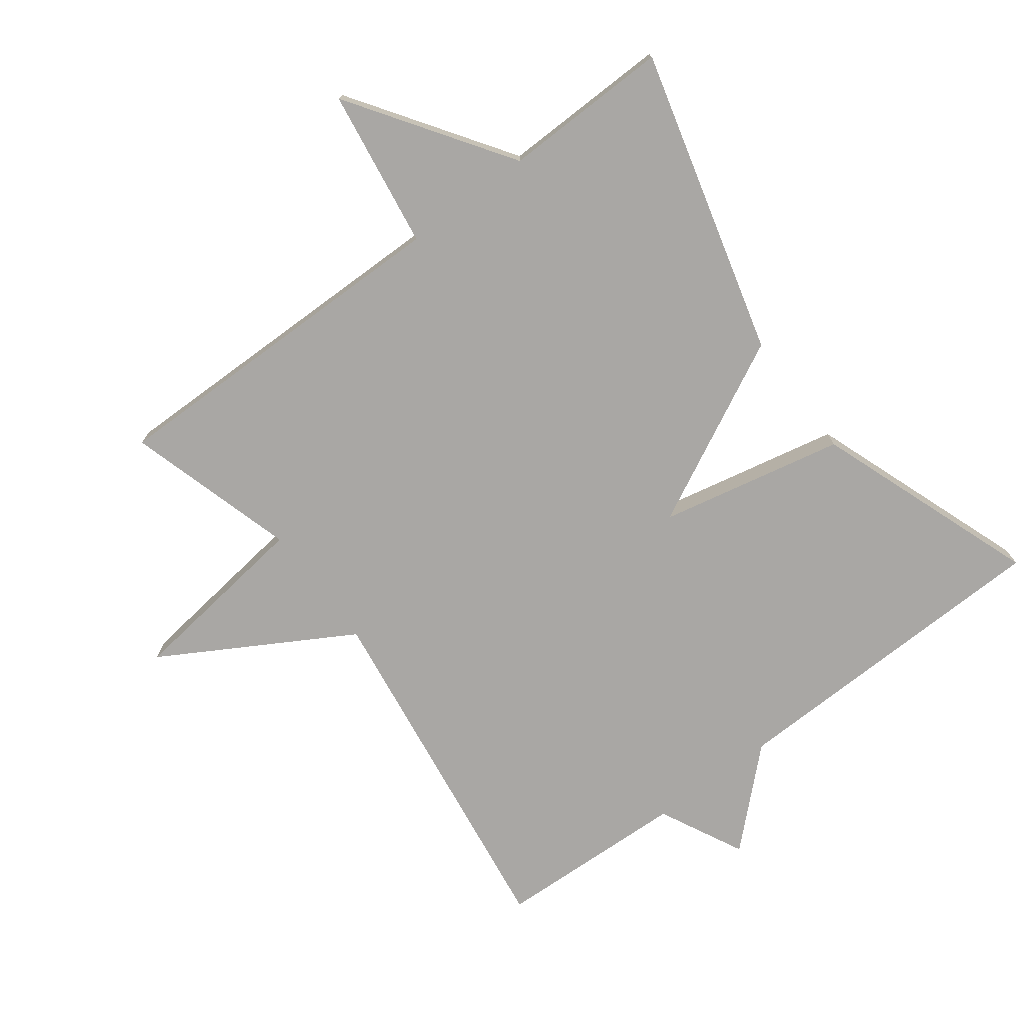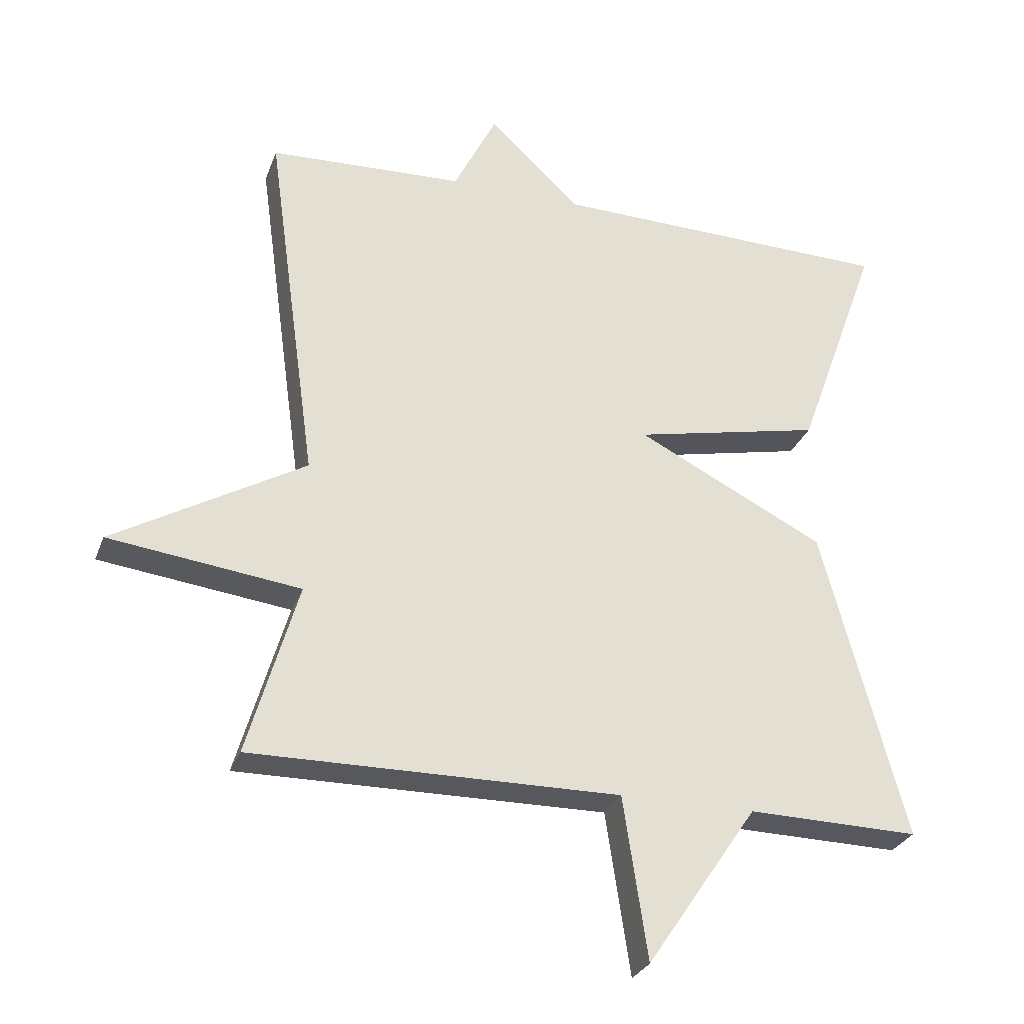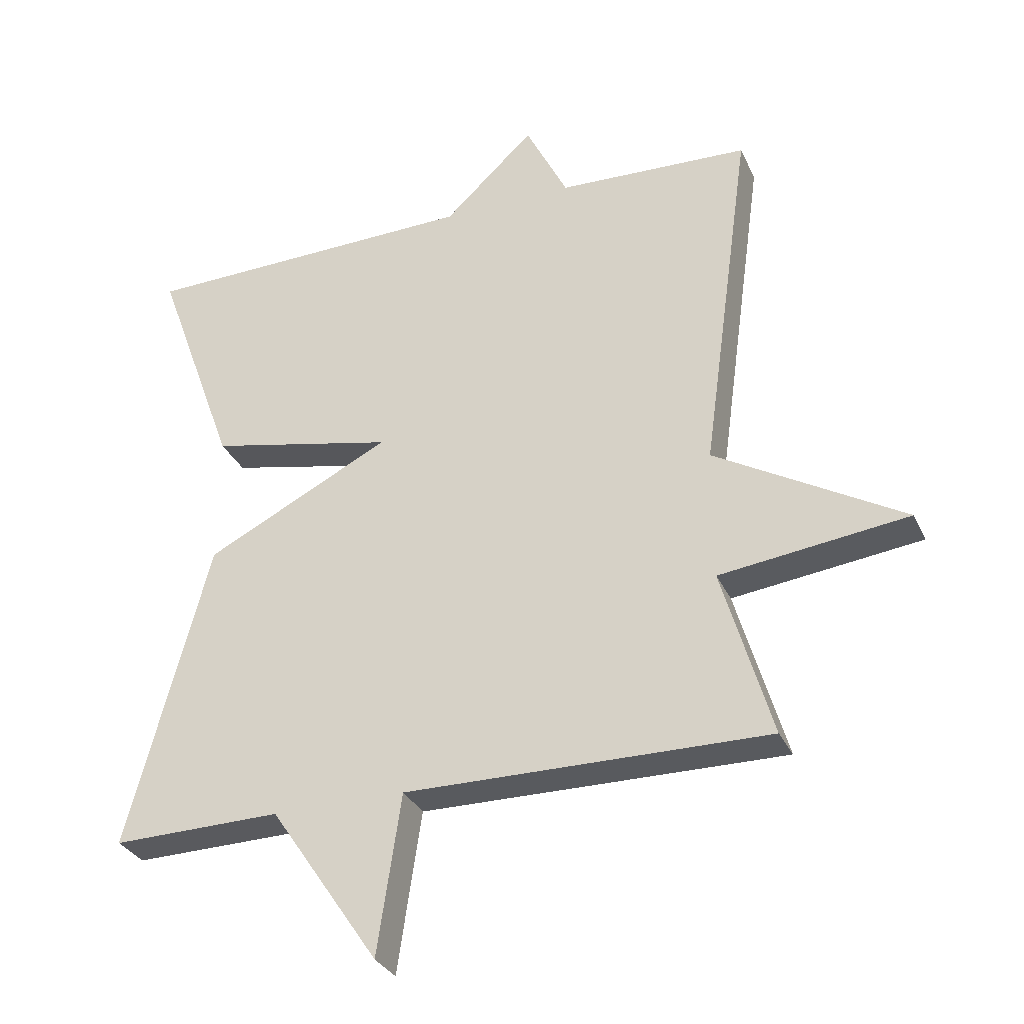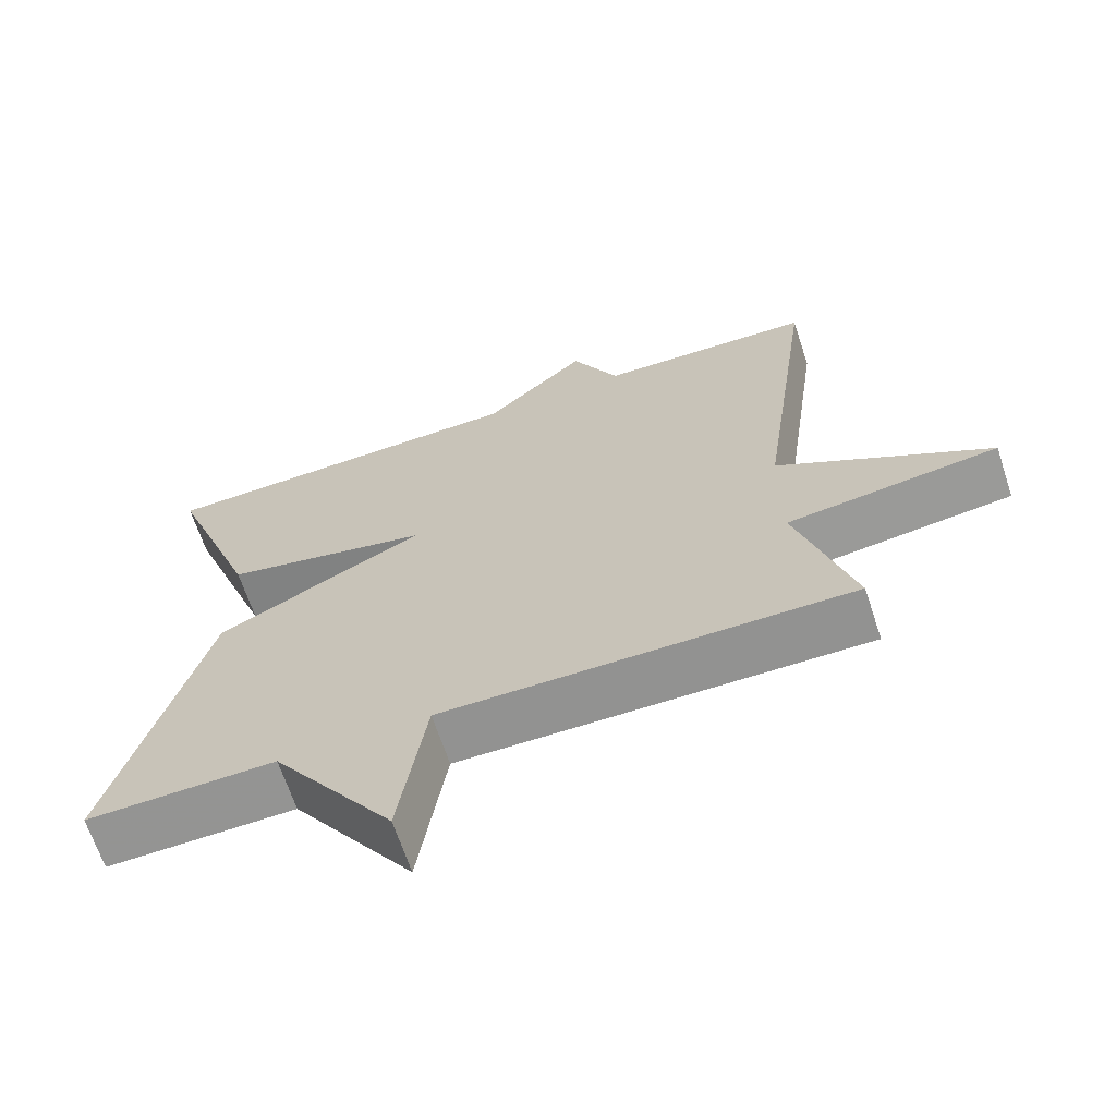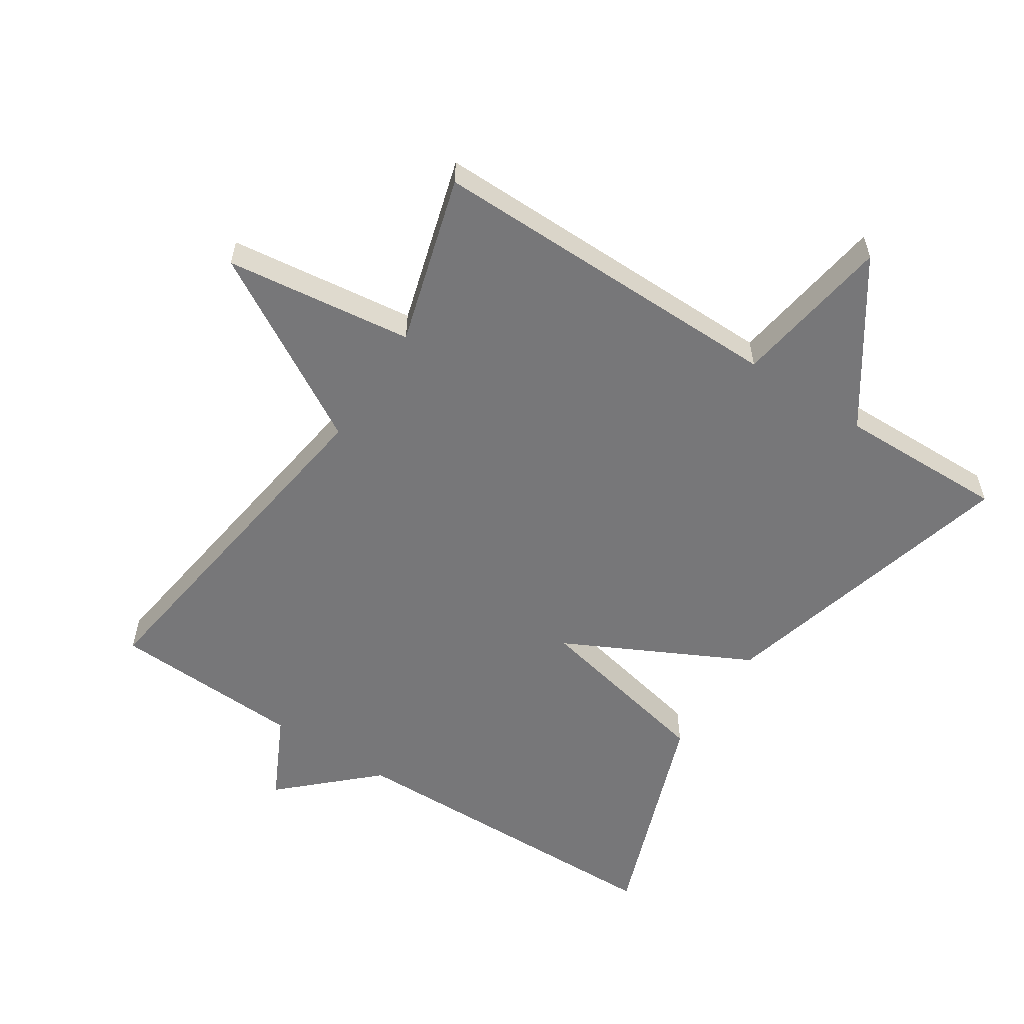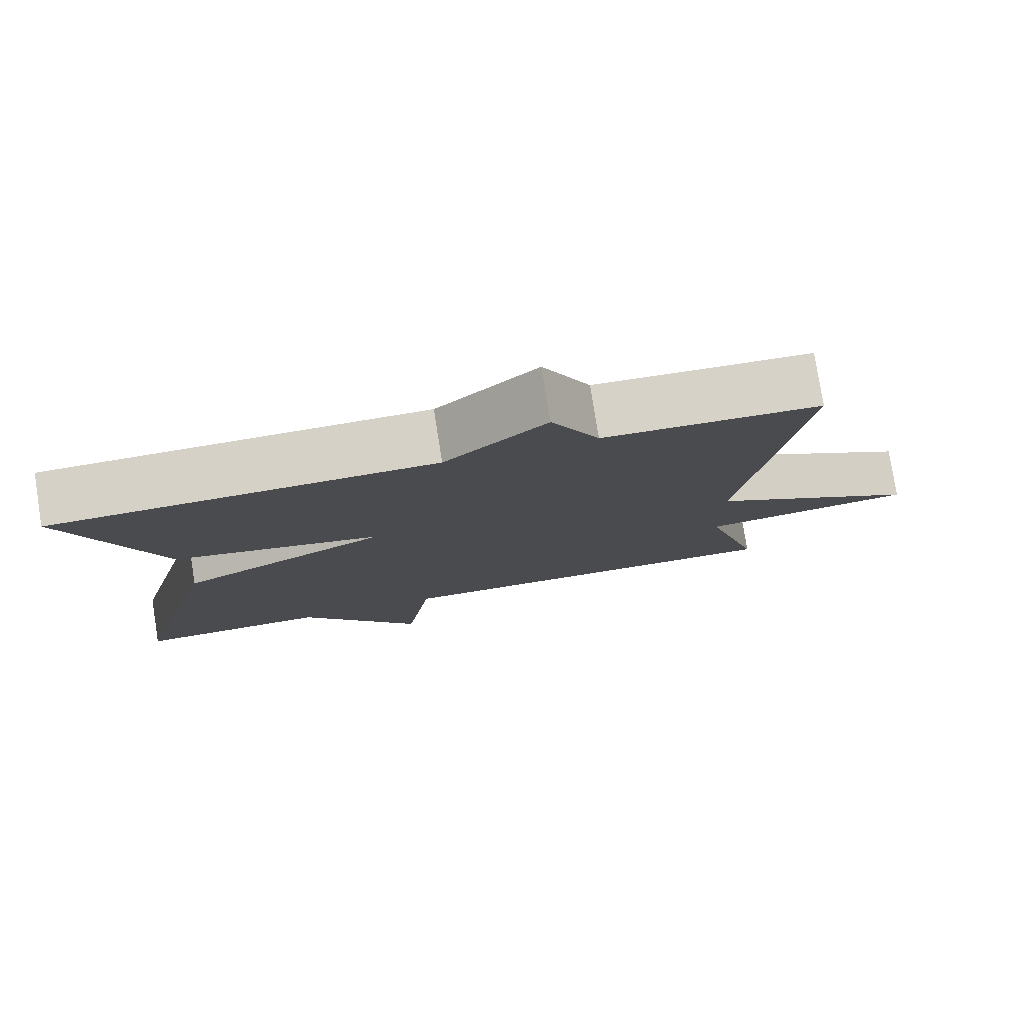
<metadata>
{"format":"obj","ext":"obj","renderer":"f3d","projection":"perspective","resolution":1024,"background":"white","views":[{"elev":-74.7,"azim":-143.1,"up":"+Y"},{"elev":-28.5,"azim":162.0,"up":"+Z"},{"elev":-31.2,"azim":21.5,"up":"+Z"},{"elev":-66.5,"azim":18.3,"up":"+Z"},{"elev":-57.2,"azim":146.8,"up":"+Y"},{"elev":78.6,"azim":-9.0,"up":"+Z"}]}
</metadata>
<code>
v -0.5 0.07 0.5
v 0.01 0.07 0.512
v 0.146 0.07 0.64
v 0.21 0.07 0.512
v 0.5 0.07 0.5
v 0.425 0.07 -0.043
v 0.709 0.07 -0.207
v 0.425 0.07 -0.243
v 0.5 0.07 -0.5
v -0.046 0.07 -0.495
v -0.082 0.07 -0.736
v -0.246 0.07 -0.495
v -0.5 0.07 -0.5
v -0.377 0.07 -0.038
v -0.098 0.07 0.103
v -0.377 0.07 0.162
v -0.5 0 0.5
v 0.01 0 0.512
v 0.146 0 0.64
v 0.21 0 0.512
v 0.5 0 0.5
v 0.425 0 -0.043
v 0.709 0 -0.207
v 0.425 0 -0.243
v 0.5 0 -0.5
v -0.046 0 -0.495
v -0.082 0 -0.736
v -0.246 0 -0.495
v -0.5 0 -0.5
v -0.377 0 -0.038
v -0.098 0 0.103
v -0.377 0 0.162
f 15 16 1 2
f 12 13 14 15
f 12 15 2
f 11 12 2
f 10 11 2
f 10 2 3
f 9 10 3
f 8 9 3
f 6 7 8
f 6 8 3 4
f 4 5 6
f 18 17 32 31
f 31 30 29 28
f 18 31 28
f 18 28 27
f 18 27 26
f 19 18 26
f 19 26 25
f 19 25 24
f 24 23 22
f 20 19 24 22
f 22 21 20
f 1 17 18 2
f 2 18 19 3
f 3 19 20 4
f 4 20 21 5
f 5 21 22 6
f 6 22 23 7
f 7 23 24 8
f 8 24 25 9
f 9 25 26 10
f 10 26 27 11
f 11 27 28 12
f 12 28 29 13
f 13 29 30 14
f 14 30 31 15
f 15 31 32 16
f 16 32 17 1

</code>
